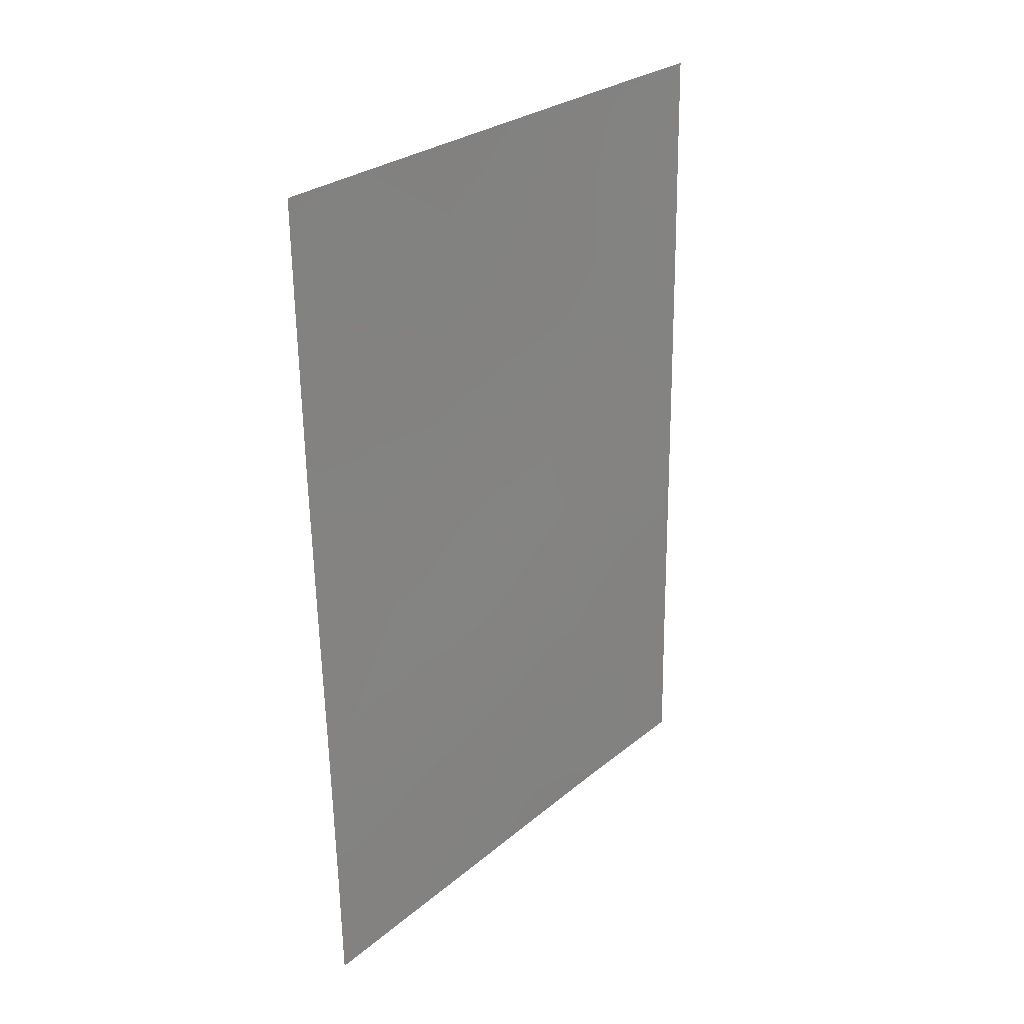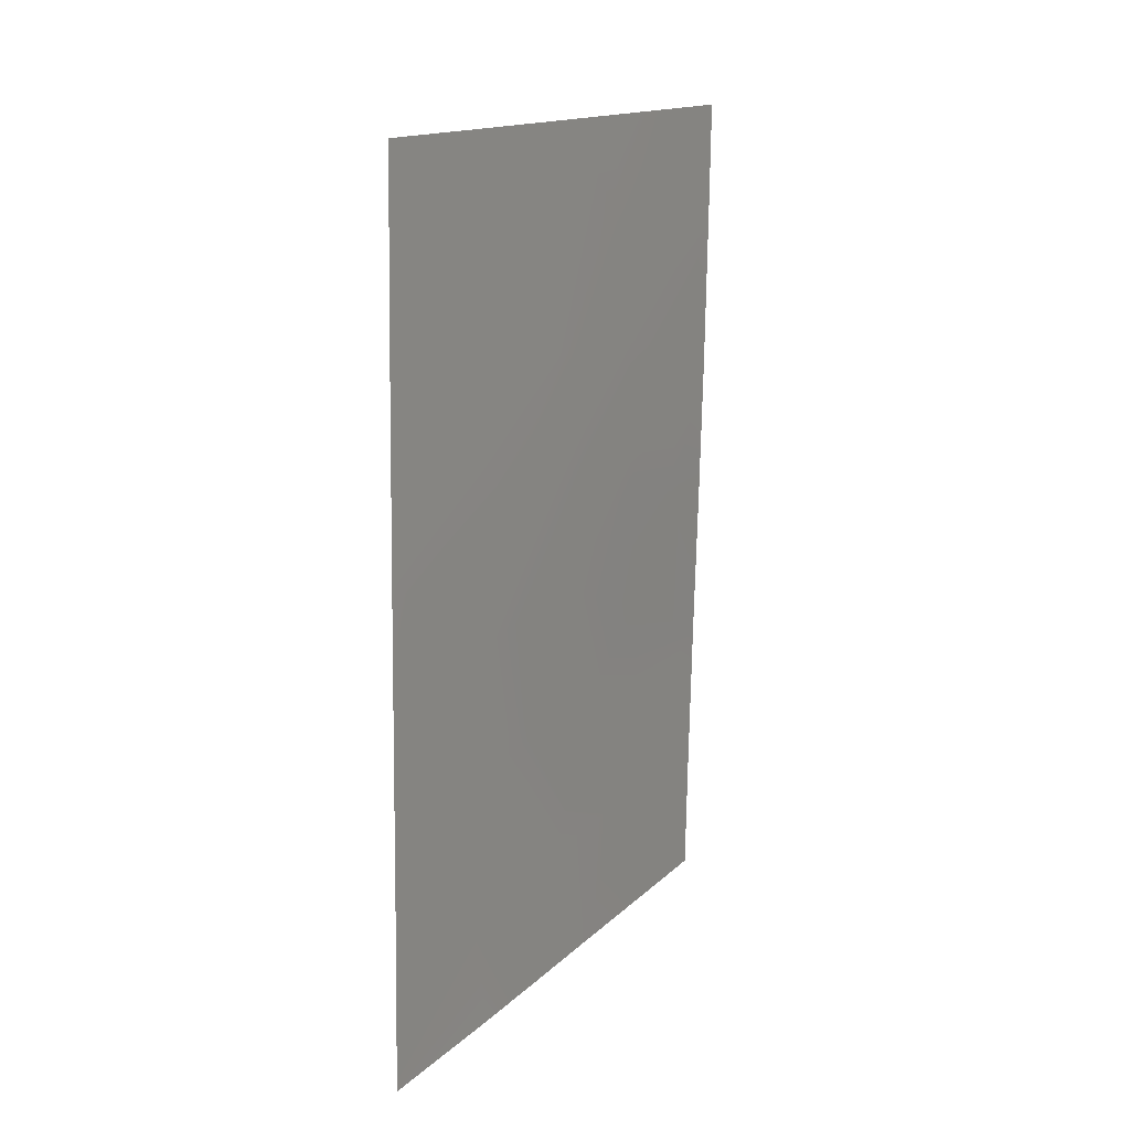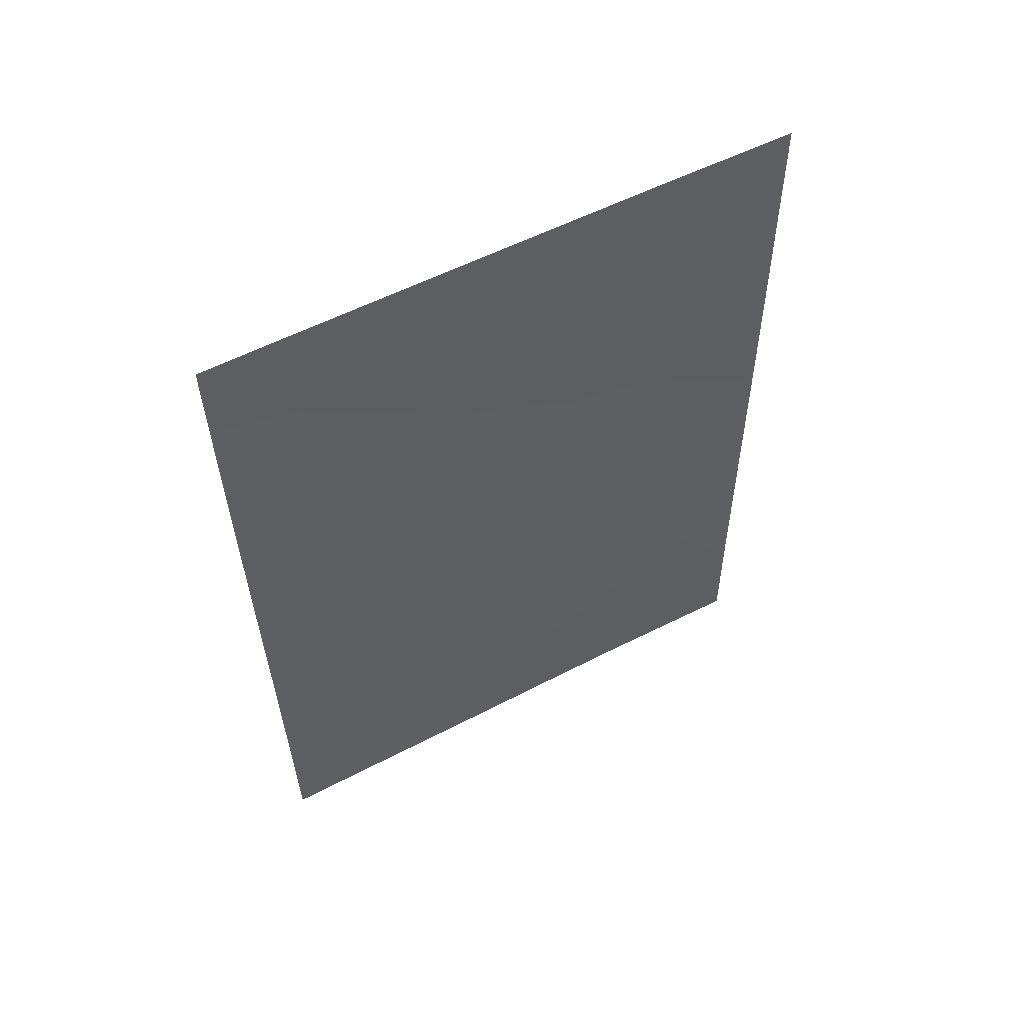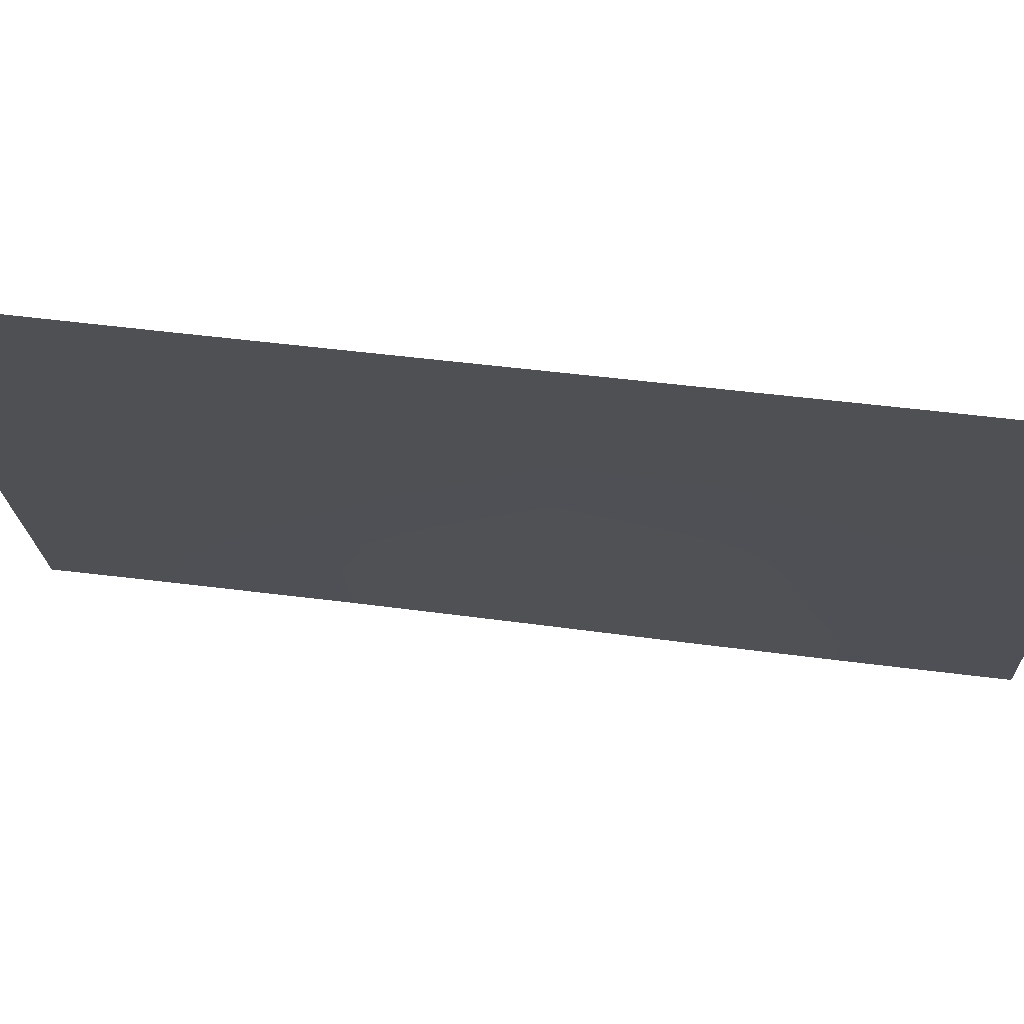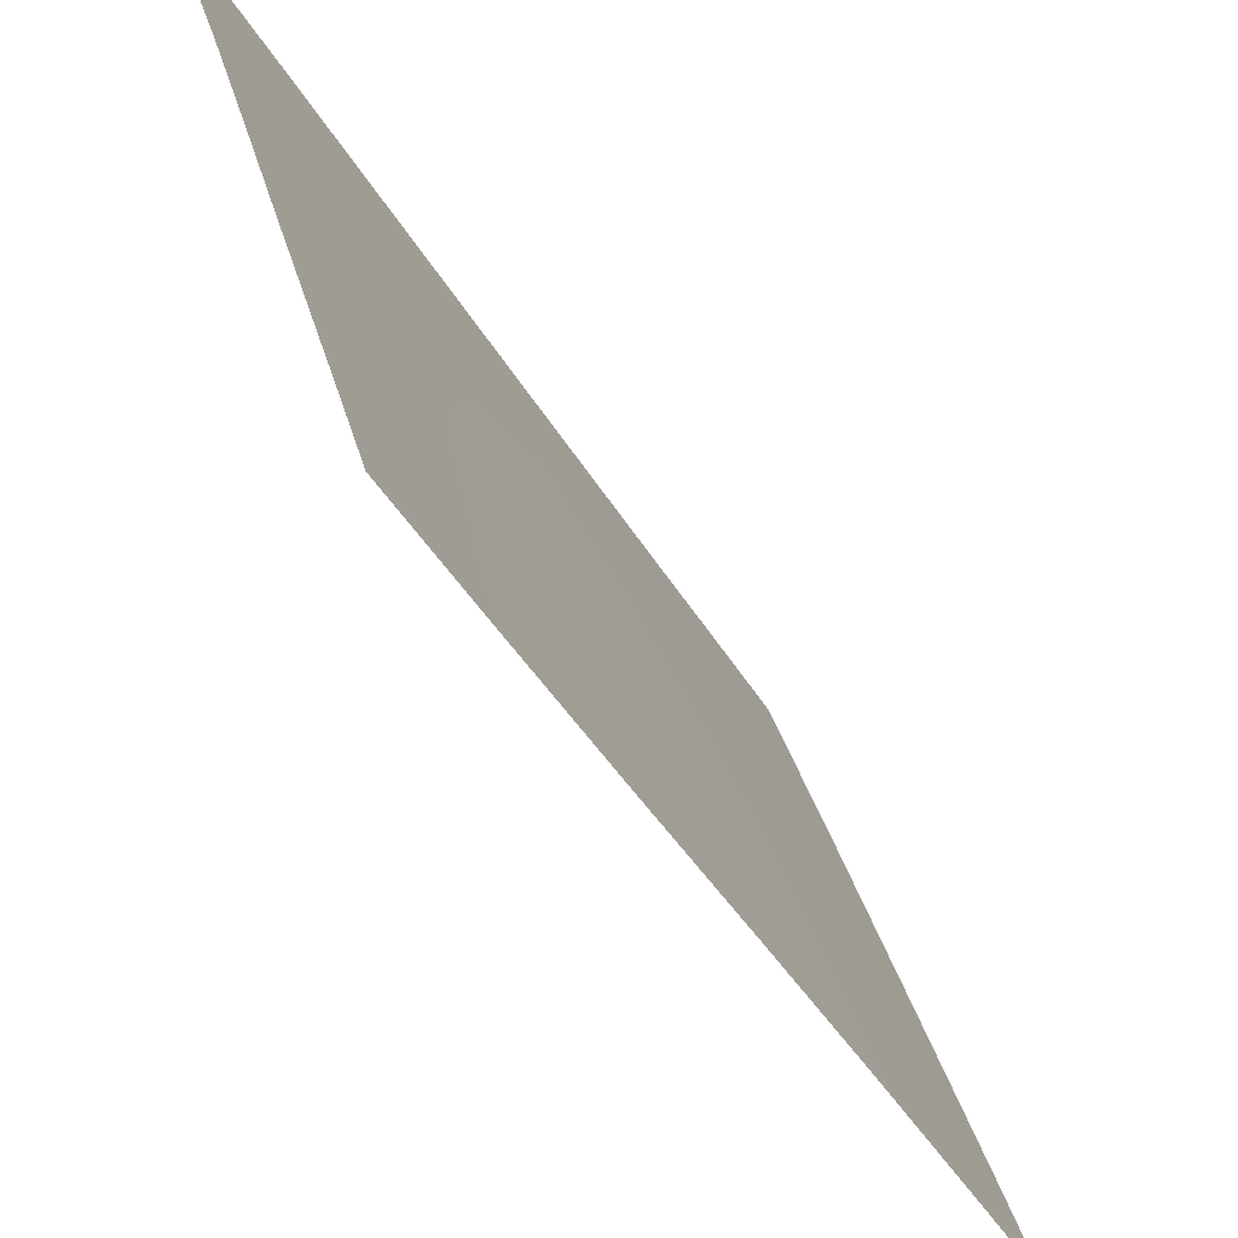
<metadata>
{"format":"obj","ext":"obj","renderer":"f3d","projection":"perspective","resolution":1024,"background":"white","views":[{"elev":27.7,"azim":-158.6,"up":"+Y"},{"elev":15.5,"azim":11.9,"up":"+Y"},{"elev":57.3,"azim":-135.6,"up":"+Y"},{"elev":53.4,"azim":-83.1,"up":"+Z"},{"elev":-42.4,"azim":27.1,"up":"+Z"}]}
</metadata>
<code>
v 91.17 -43.19 100
v 91.84 -38 98.18
v 93.75 -41.85 92
v 93.08 -47.04 93.77
v 91.21 -40.84 100
v 93.71 -43.89 92
v 91.25 -38 100
v 91.14 -45.7 100
v 91.08 -50 100
v 91.75 -50 97.95
v 91.5 -46.51 98.83
v 93.59 -50 92
v 93.61 -48.3 92
v 92.6 -50 95.2
v 93.8 -38 92
v 93.8 -38.51 92
v 91.11 -48.19 100
v 92.54 -38 95.99
v 92 -42.79 97.5
v 92.34 -48.22 96.09
v 93.65 -46.07 92
v 93.06 -45.13 93.98
v 92.62 -46.21 95.31
v 91.67 -48.42 98.25
v 93.45 -38 93.12
v 93.29 -50 92.96
v 92.01 -46.29 97.24
v 92.94 -38 94.74
v 92.64 -42.61 95.55
v 91.63 -41.55 98.68
v 91.23 -39.29 100
v 91.59 -39.4 98.89
v 92.43 -41.06 96.26
v 93.04 -41.15 94.32
v 92.18 -50 96.55
v 93.78 -39.52 92
v 93.44 -39.59 93.11
v 92.21 -39.45 97.01
v 92.89 -39.27 94.85
v 93.47 -41.51 92.93
v 93.44 -43.67 92.87
v 92.45 -44.37 95.99
v 91.71 -44.59 98.28
v 93.04 -43.2 94.22
v 92.88 -48.12 94.38
f 2 32 7
f 13 12 26
f 21 22 41
f 19 43 1
f 34 29 33
f 27 11 43
f 23 27 42
f 21 13 4
f 9 17 24
f 23 45 20
f 24 10 9
f 20 45 14
f 25 15 16
f 16 37 25
f 26 14 45
f 17 8 11
f 21 4 22
f 1 43 8
f 11 24 17
f 18 28 39
f 28 25 39
f 19 30 33
f 11 27 24
f 19 42 43
f 5 31 32
f 31 7 32
f 14 35 20
f 20 35 24
f 27 20 24
f 10 24 35
f 13 45 4
f 23 20 27
f 32 2 38
f 43 11 8
f 39 34 33
f 19 33 29
f 42 19 29
f 42 29 44
f 30 32 38
f 30 38 33
f 5 32 30
f 40 36 3
f 37 36 40
f 39 37 34
f 18 38 2
f 25 37 39
f 37 40 34
f 3 6 41
f 37 16 36
f 13 26 45
f 38 39 33
f 18 39 38
f 44 40 41
f 40 3 41
f 41 6 21
f 22 44 41
f 42 27 43
f 34 44 29
f 40 44 34
f 22 4 23
f 23 42 22
f 44 22 42
f 4 45 23
f 30 1 5
f 30 19 1

</code>
